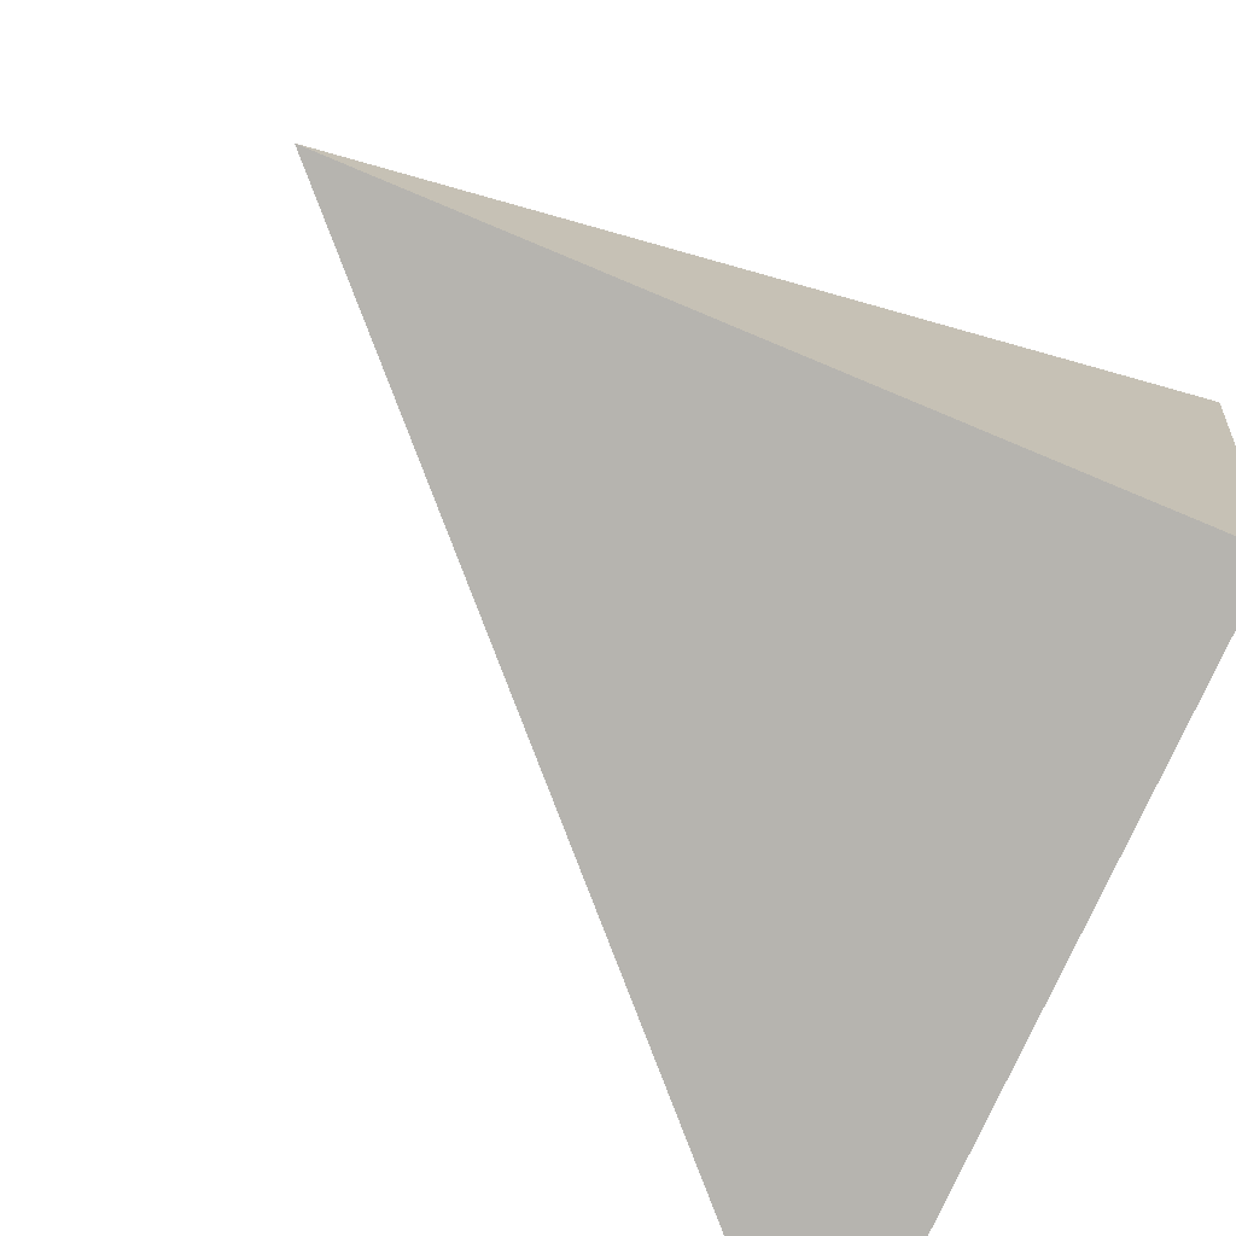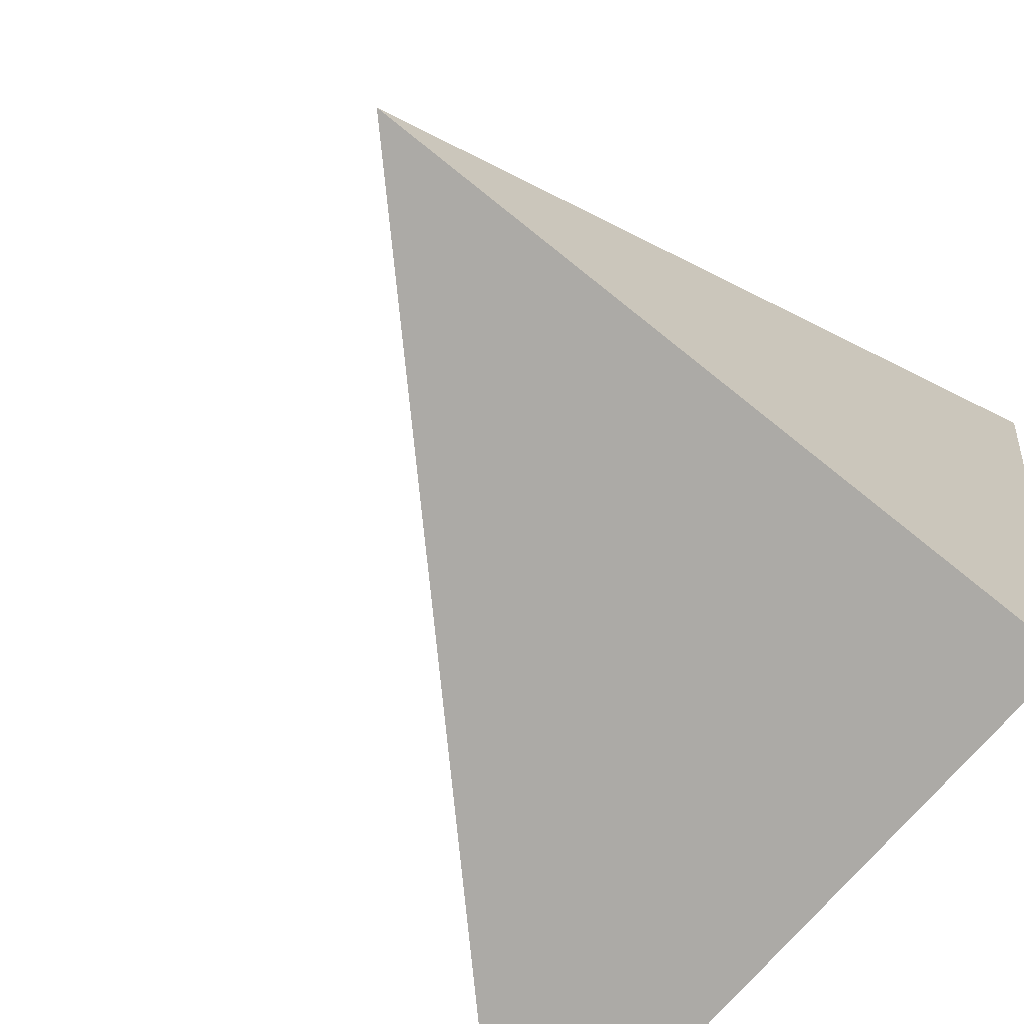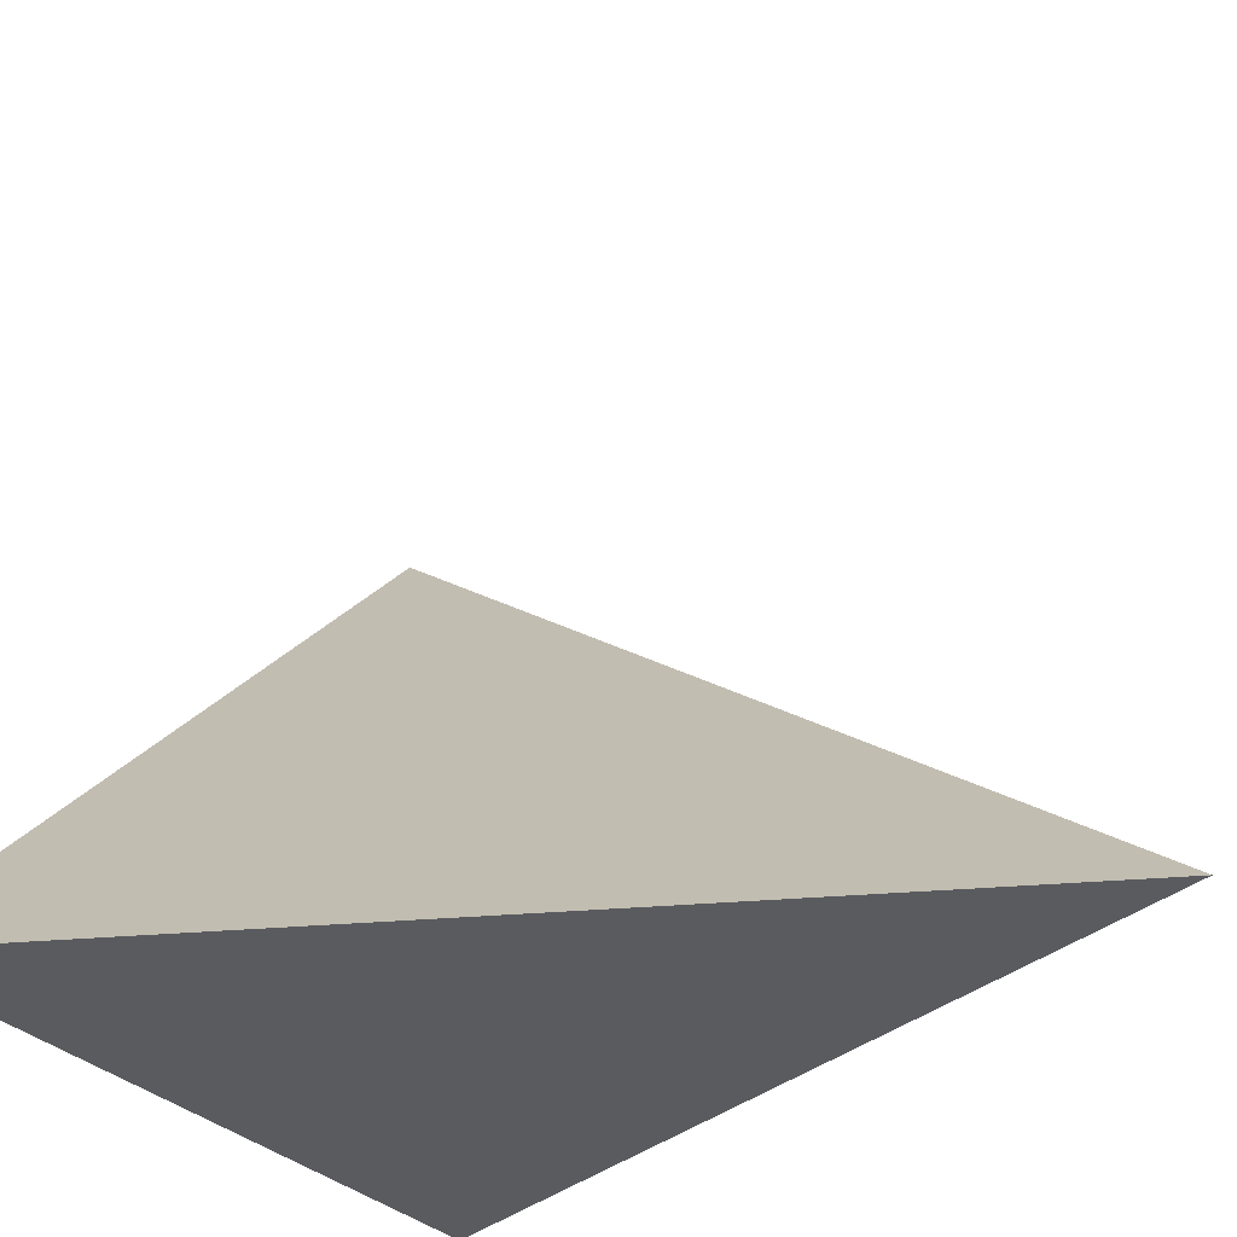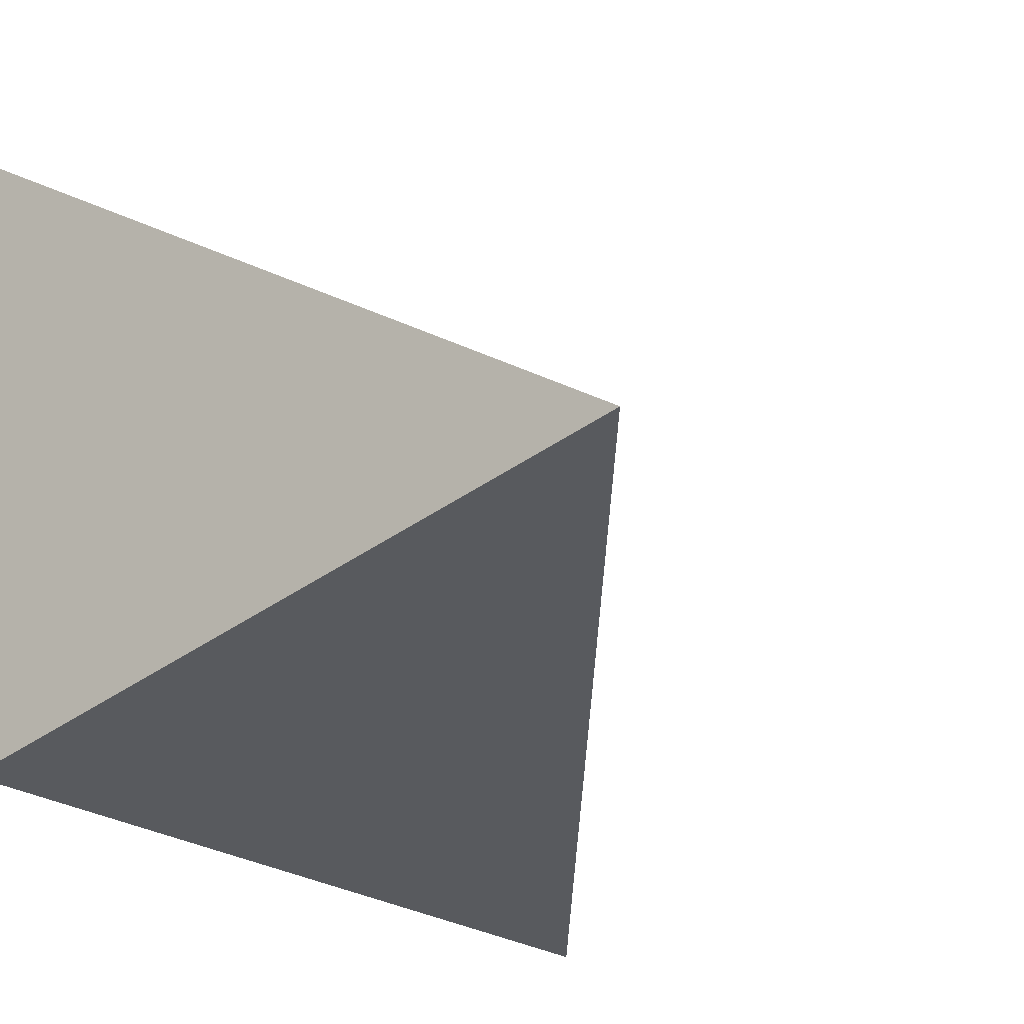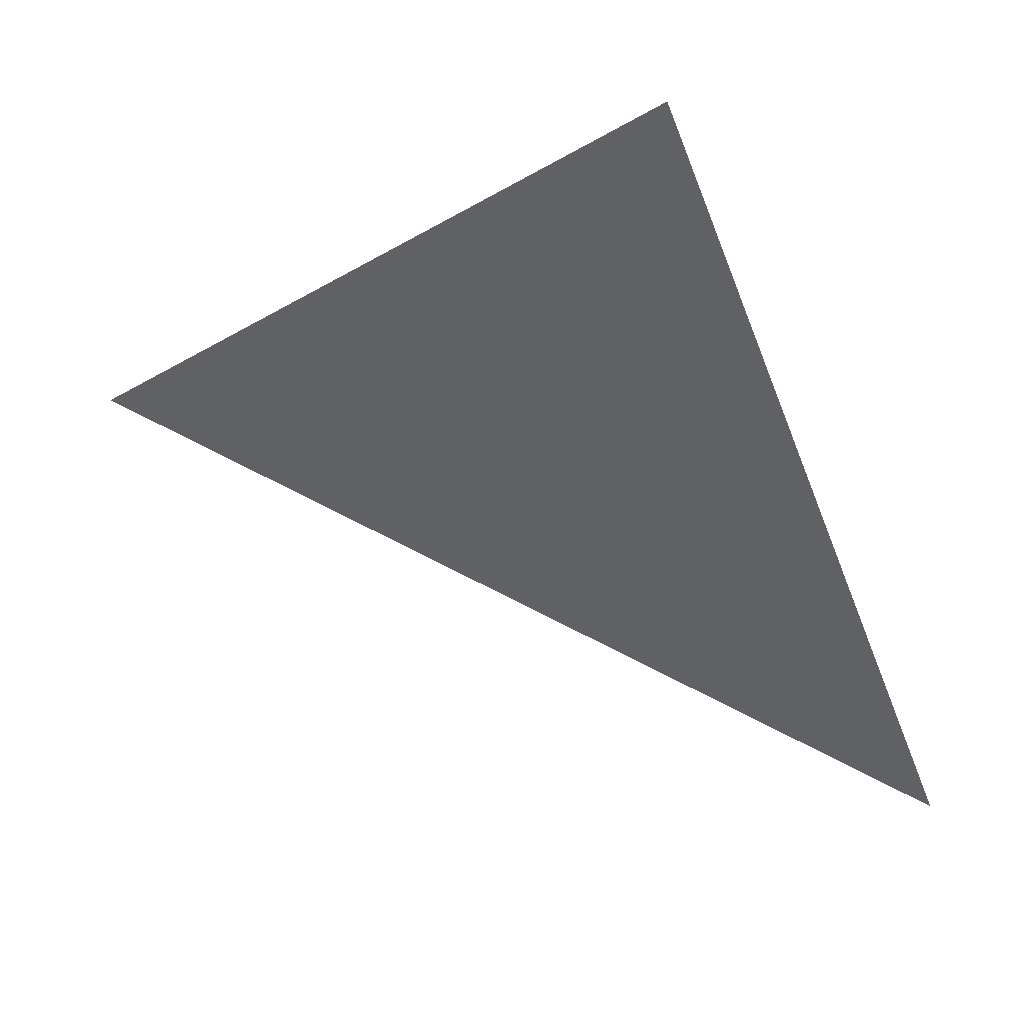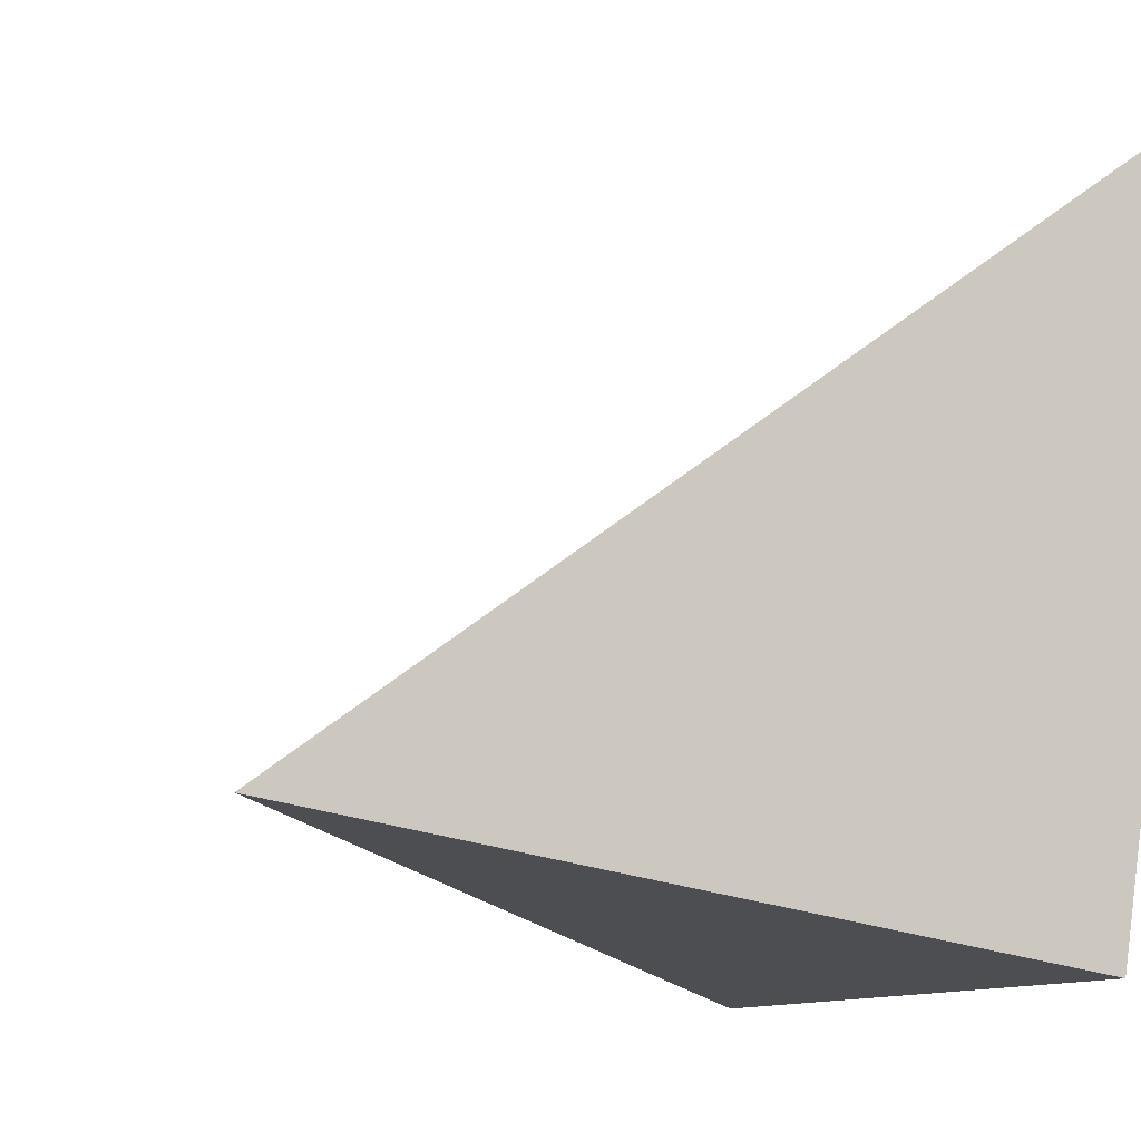
<metadata>
{"format":"obj","ext":"obj","renderer":"f3d","projection":"perspective","resolution":1024,"background":"white","views":[{"elev":-76.3,"azim":-122.0,"up":"+Z"},{"elev":-68.7,"azim":-137.7,"up":"+Z"},{"elev":-31.9,"azim":114.8,"up":"+Z"},{"elev":-41.2,"azim":35.2,"up":"+Z"},{"elev":75.4,"azim":71.9,"up":"+Y"},{"elev":-7.8,"azim":-119.6,"up":"+Z"}]}
</metadata>
<code>
v  0.9758  0.1213  0.9758
v  1.936  0  0.9362
v  1.152  1.063  1.152
v  0.9362  0  1.936
f 1 3 2
f 1 4 3
f 1 2 4
f 2 3 4

</code>
